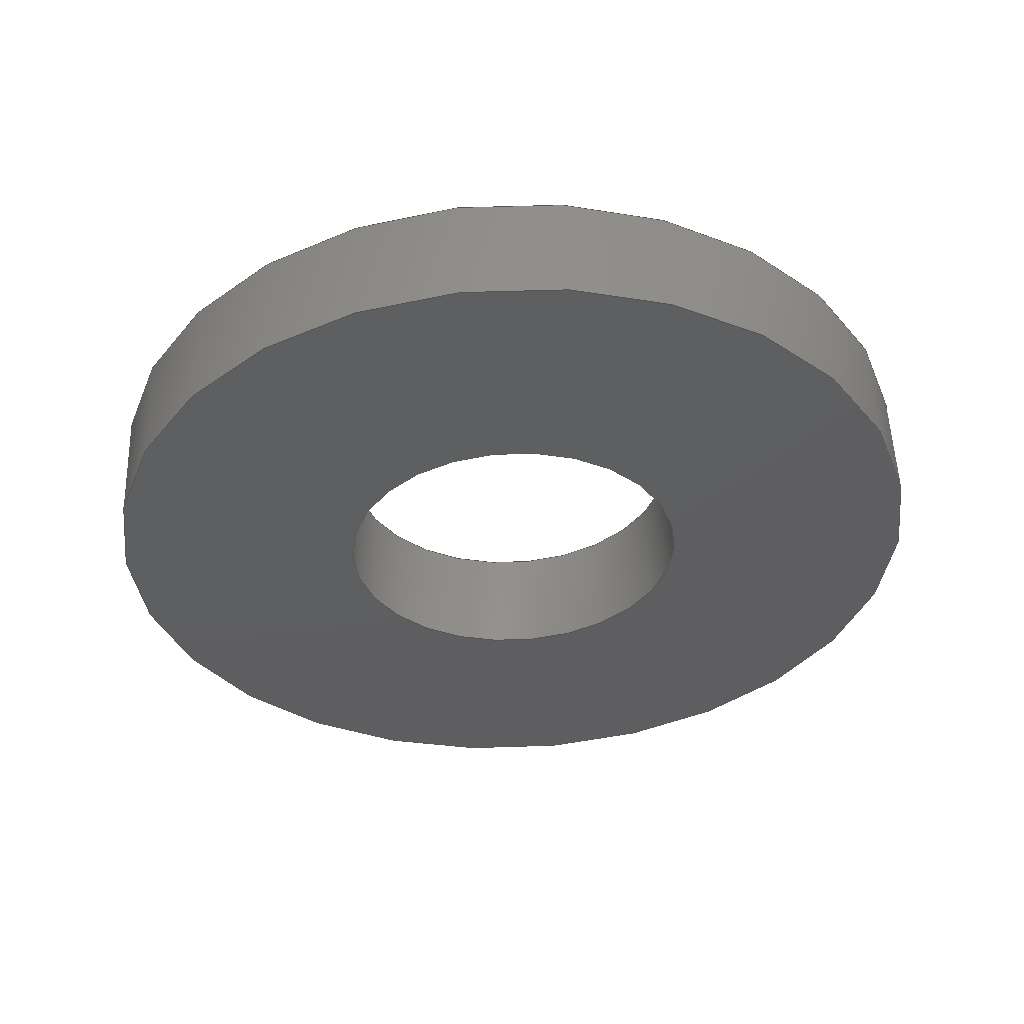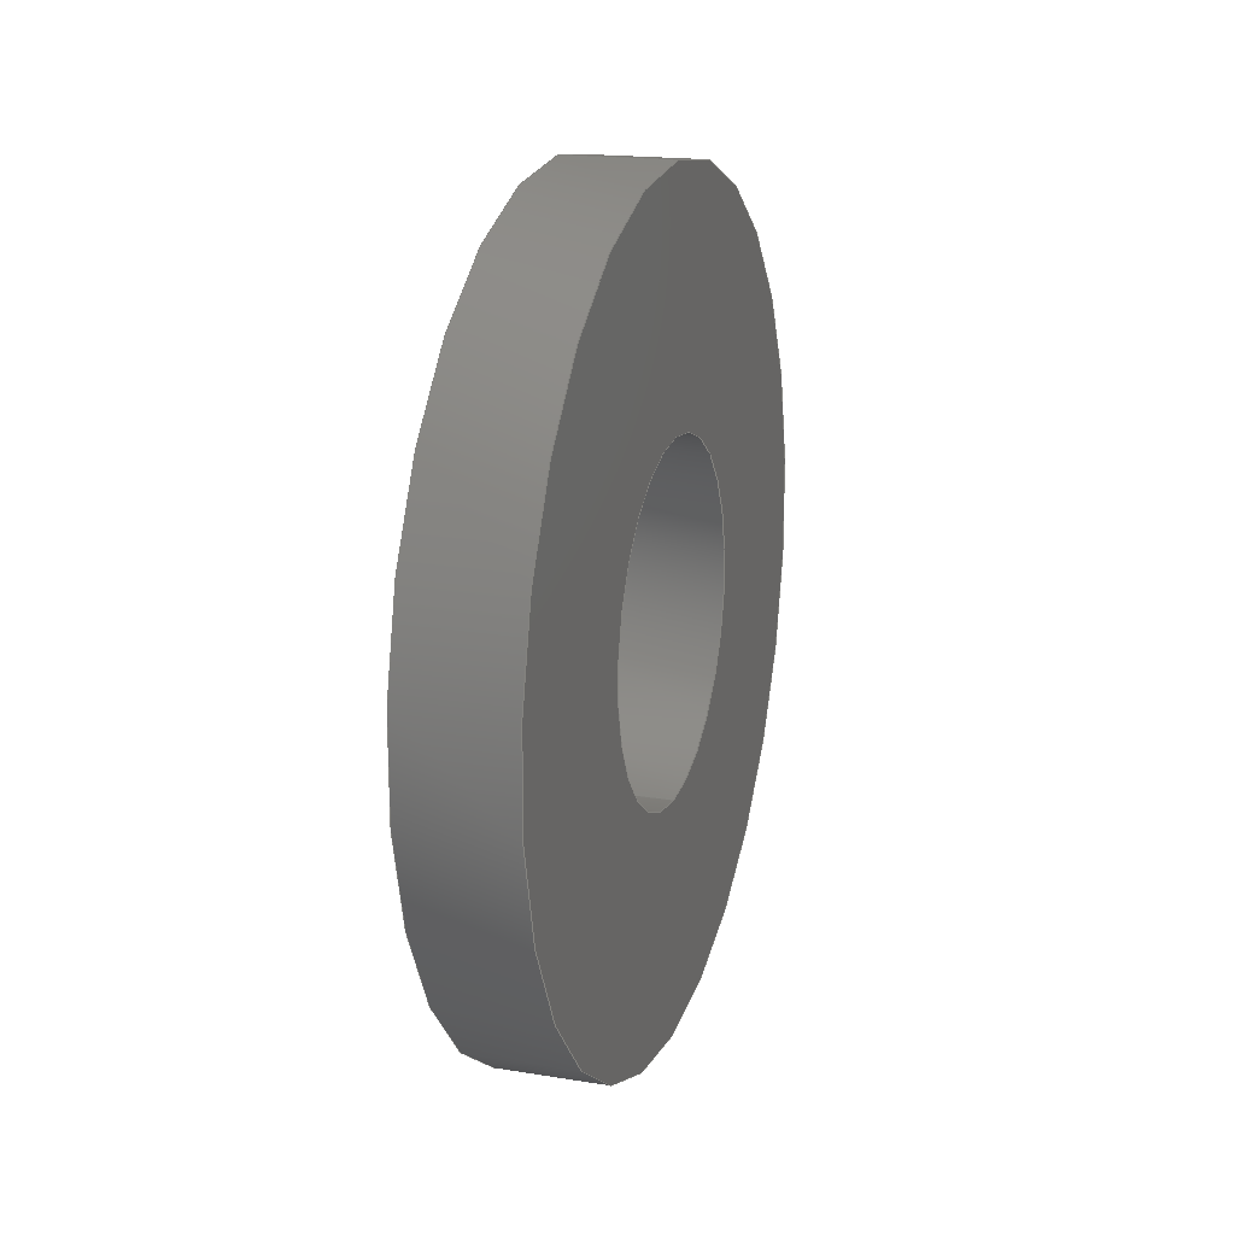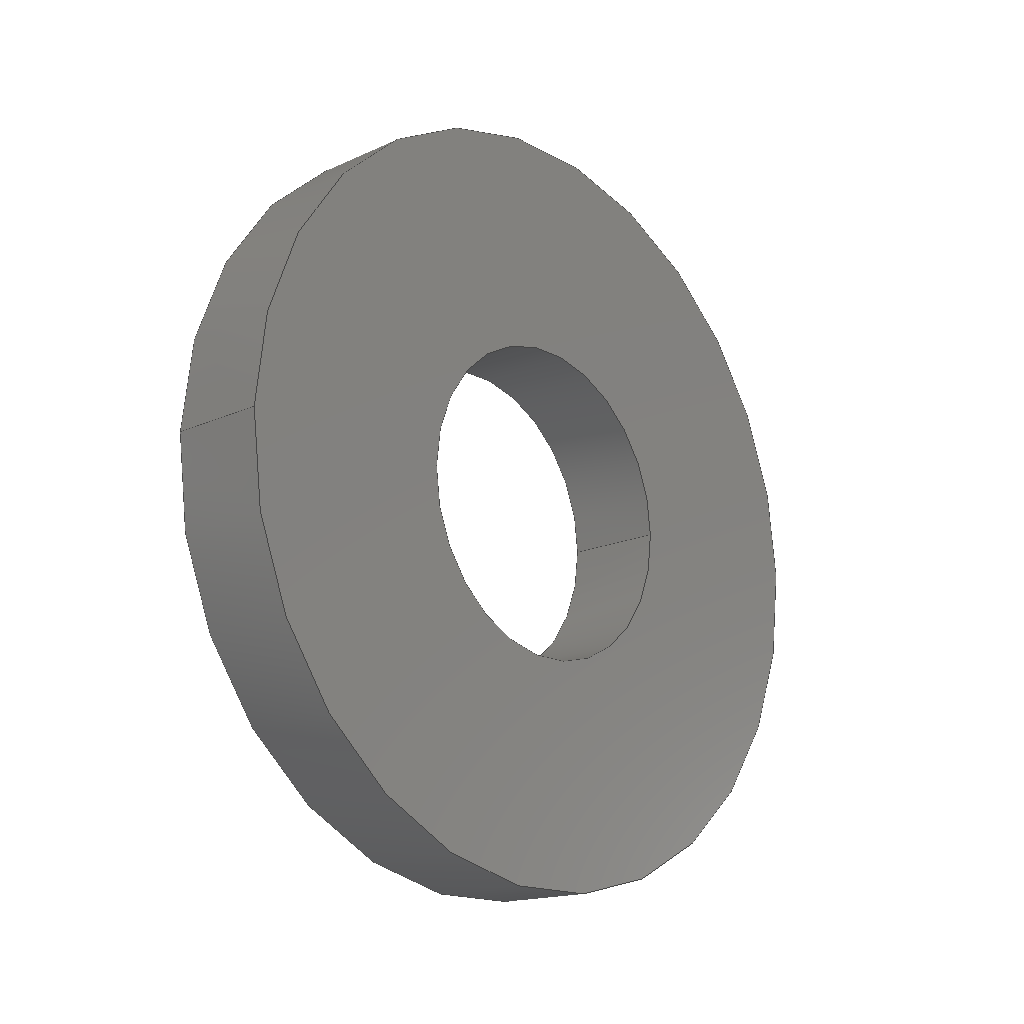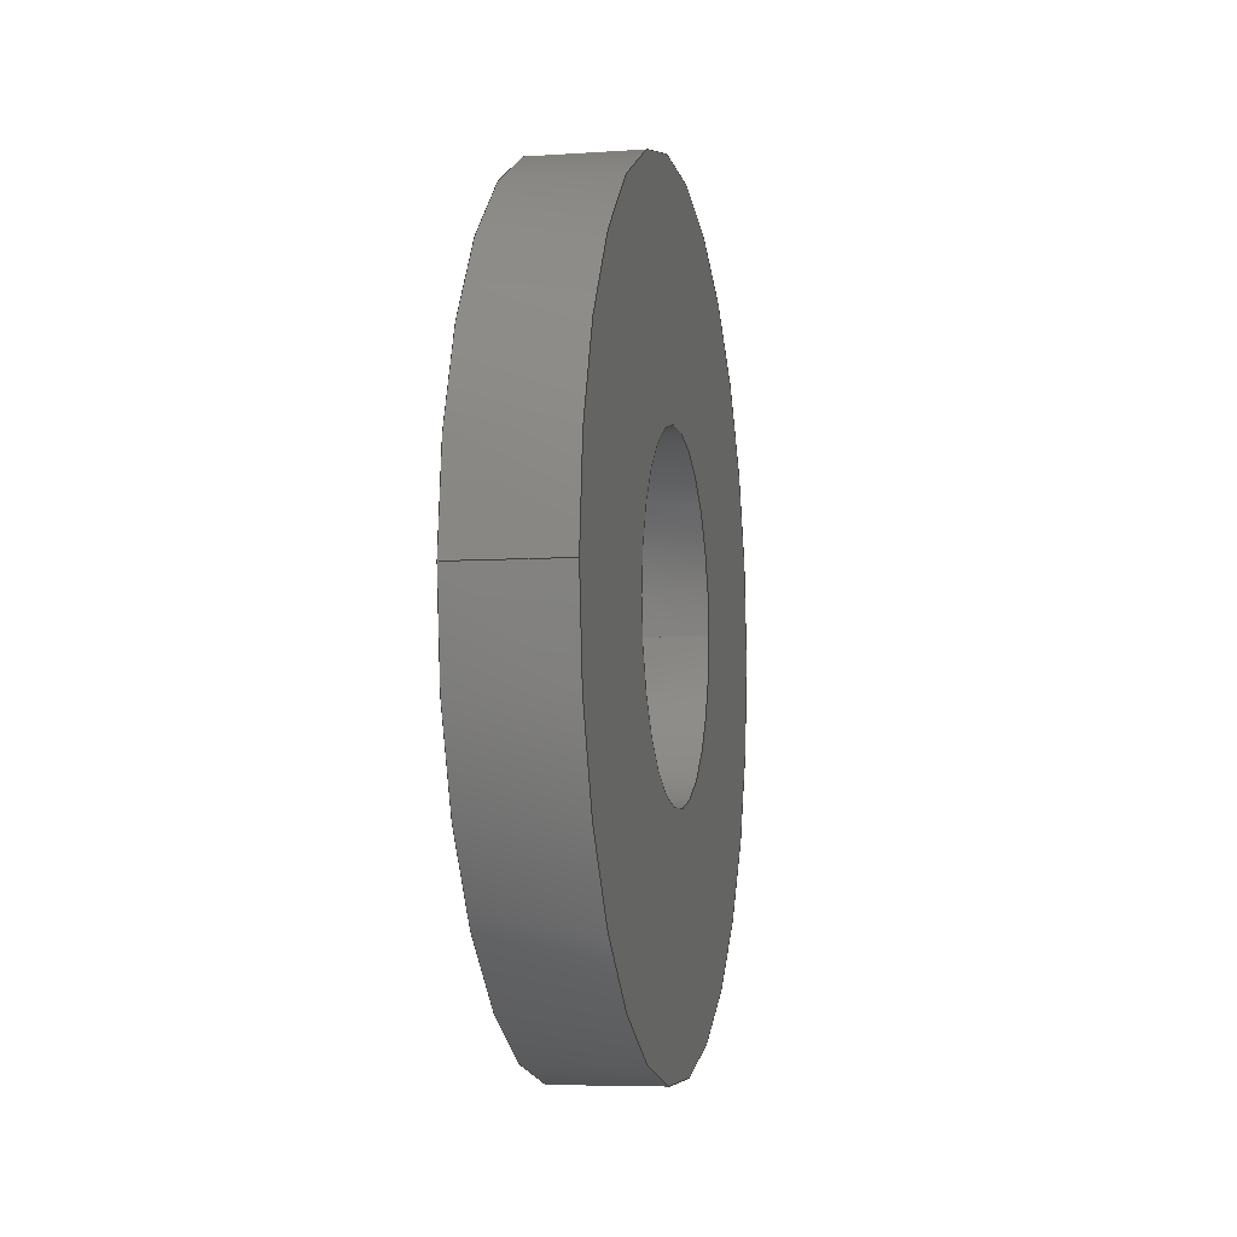
<metadata>
{"format":"step","ext":"stp","renderer":"f3d","projection":"perspective","resolution":1024,"background":"white","views":[{"elev":53.4,"azim":-92.0,"up":"+Y"},{"elev":18.0,"azim":17.4,"up":"+Z"},{"elev":-16.7,"azim":-137.5,"up":"+Y"},{"elev":-6.2,"azim":-168.6,"up":"+Y"}]}
</metadata>
<code>
ISO-10303-21;
DATA;
#1=CARTESIAN_POINT('POINT38',(1.213e-16,0,
   -1.981));
#2=VERTEX_POINT('VERTEX38',#1);
#3=CARTESIAN_POINT('POINT39',(1.245,7.621e-17,
   -1.981));
#4=VERTEX_POINT('VERTEX39',#3);
#5=CARTESIAN_POINT('POS39',(0.6223,2.426e-16,
   -1.981));
#6=DIRECTION('DIR59',(1,-0,6.123e-17));
#7=VECTOR('VEC19',#6,1);
#8=LINE('STRAIGHT19',#5,#7);
#9=EDGE_CURVE('EDGE67',#2,#4,#8,.T.);
#10=ORIENTED_EDGE('COEDGE133',*,*,#9,.T.);
#11=CARTESIAN_POINT('POINT40',(1.245,-2.426e-16,
   1.981));
#12=VERTEX_POINT('VERTEX40',#11);
#13=CARTESIAN_POINT('POS40',(1.245,0,7.621e-17)
   );
#14=DIRECTION('DIR60',(-1,0,-6.123e-17));
#15=DIRECTION('DIR61',(6.123e-17,0,-1));
#16=AXIS2_PLACEMENT_3D('AXIS21',#13,#14,#15);
#17=CIRCLE('ELLIPSE7',#16,1.981);
#18=EDGE_CURVE('EDGE68',#12,#4,#17,.T.);
#19=ORIENTED_EDGE('COEDGE134',*,*,#18,.F.);
#20=CARTESIAN_POINT('POINT41',(-1.213e-16,
   -2.426e-16,1.981));
#21=VERTEX_POINT('VERTEX41',#20);
#22=CARTESIAN_POINT('POS41',(0.6223,-2.426e-16,
   1.981));
#23=DIRECTION('DIR62',(-1,-0,-6.123e-17));
#24=VECTOR('VEC20',#23,1);
#25=LINE('STRAIGHT20',#22,#24);
#26=EDGE_CURVE('EDGE69',#12,#21,#25,.T.);
#27=ORIENTED_EDGE('COEDGE135',*,*,#26,.T.);
#28=CARTESIAN_POINT('POS42',(0,0,0));
#29=DIRECTION('DIR63',(1,0,6.123e-17));
#30=DIRECTION('DIR64',(6.123e-17,0,-1));
#31=AXIS2_PLACEMENT_3D('AXIS22',#28,#29,#30);
#32=CIRCLE('ELLIPSE8',#31,1.981);
#33=EDGE_CURVE('EDGE70',#2,#21,#32,.T.);
#34=ORIENTED_EDGE('COEDGE136',*,*,#33,.F.);
#35=EDGE_LOOP('NONE',(#10,#19,#27,#34));
#36=FACE_BOUND('LOOP1',#35,.T.);
#37=CARTESIAN_POINT('POS43',(0.6223,0,3.81e-17))
   ;
#38=DIRECTION('DIR65',(-1,0,-6.123e-17));
#39=DIRECTION('DIR66',(6.123e-17,0,-1));
#40=AXIS2_PLACEMENT_3D('AXIS23',#37,#38,#39);
#41=CYLINDRICAL_SURFACE('CONE_SURF7',#40,1.981);
#42=ADVANCED_FACE('FACE33',(#36),#41,.F.);
#43=ORIENTED_EDGE('COEDGE137',*,*,#9,.F.);
#44=EDGE_CURVE('EDGE71',#21,#2,#32,.T.);
#45=ORIENTED_EDGE('COEDGE138',*,*,#44,.F.);
#46=ORIENTED_EDGE('COEDGE139',*,*,#26,.F.);
#47=EDGE_CURVE('EDGE72',#4,#12,#17,.T.);
#48=ORIENTED_EDGE('COEDGE140',*,*,#47,.F.);
#49=EDGE_LOOP('NONE',(#43,#45,#46,#48));
#50=FACE_BOUND('LOOP1',#49,.T.);
#51=ADVANCED_FACE('FACE34',(#50),#41,.F.);
#52=ORIENTED_EDGE('COEDGE141',*,*,#33,.T.);
#53=ORIENTED_EDGE('COEDGE142',*,*,#44,.T.);
#54=EDGE_LOOP('NONE',(#52,#53));
#55=FACE_BOUND('LOOP1',#54,.T.);
#56=CARTESIAN_POINT('POINT42',(2.916e-16,0,
   -4.763));
#57=VERTEX_POINT('VERTEX42',#56);
#58=CARTESIAN_POINT('POINT43',(-2.916e-16,
   -5.832e-16,4.763));
#59=VERTEX_POINT('VERTEX43',#58);
#60=CARTESIAN_POINT('POS44',(0,0,0));
#61=DIRECTION('DIR67',(-1,0,-6.123e-17));
#62=DIRECTION('DIR68',(6.123e-17,0,-1));
#63=AXIS2_PLACEMENT_3D('AXIS24',#60,#61,#62);
#64=CIRCLE('ELLIPSE9',#63,4.763);
#65=EDGE_CURVE('EDGE73',#57,#59,#64,.T.);
#66=ORIENTED_EDGE('COEDGE143',*,*,#65,.T.);
#67=EDGE_CURVE('EDGE74',#59,#57,#64,.T.);
#68=ORIENTED_EDGE('COEDGE144',*,*,#67,.T.);
#69=EDGE_LOOP('NONE',(#66,#68));
#70=FACE_BOUND('LOOP1',#69,.T.);
#71=CARTESIAN_POINT('POS45',(1.458e-16,0,
   -2.381));
#72=DIRECTION('DIR69',(-1,0,-6.123e-17));
#73=DIRECTION('DIR70',(0,1,0));
#74=AXIS2_PLACEMENT_3D('AXIS25',#71,#72,#73);
#75=PLANE('PLANE9',#74);
#76=ADVANCED_FACE('FACE35',(#55,#70),#75,.T.);
#77=ORIENTED_EDGE('COEDGE145',*,*,#47,.T.);
#78=ORIENTED_EDGE('COEDGE146',*,*,#18,.T.);
#79=EDGE_LOOP('NONE',(#77,#78));
#80=FACE_BOUND('LOOP1',#79,.T.);
#81=CARTESIAN_POINT('POINT44',(1.245,7.621e-17,
   -4.763));
#82=VERTEX_POINT('VERTEX44',#81);
#83=CARTESIAN_POINT('POINT45',(1.245,-5.832e-16,
   4.763));
#84=VERTEX_POINT('VERTEX45',#83);
#85=CARTESIAN_POINT('POS46',(1.245,0,7.621e-17)
   );
#86=DIRECTION('DIR71',(-1,0,-6.123e-17));
#87=DIRECTION('DIR72',(6.123e-17,0,-1));
#88=AXIS2_PLACEMENT_3D('AXIS26',#85,#86,#87);
#89=CIRCLE('ELLIPSE10',#88,4.763);
#90=EDGE_CURVE('EDGE75',#82,#84,#89,.T.);
#91=ORIENTED_EDGE('COEDGE147',*,*,#90,.F.);
#92=EDGE_CURVE('EDGE76',#84,#82,#89,.T.);
#93=ORIENTED_EDGE('COEDGE148',*,*,#92,.F.);
#94=EDGE_LOOP('NONE',(#91,#93));
#95=FACE_BOUND('LOOP1',#94,.T.);
#96=CARTESIAN_POINT('POS47',(1.245,7.621e-17,
   -2.381));
#97=DIRECTION('DIR73',(1,0,6.123e-17));
#98=DIRECTION('DIR74',(0,1,0));
#99=AXIS2_PLACEMENT_3D('AXIS27',#96,#97,#98);
#100=PLANE('PLANE10',#99);
#101=ADVANCED_FACE('FACE36',(#80,#95),#100,.T.);
#102=CARTESIAN_POINT('POS48',(0.6223,5.832e-16,
   -4.763));
#103=DIRECTION('DIR75',(-1,0,-6.123e-17));
#104=VECTOR('VEC21',#103,1);
#105=LINE('STRAIGHT21',#102,#104);
#106=EDGE_CURVE('EDGE77',#82,#57,#105,.T.);
#107=ORIENTED_EDGE('COEDGE149',*,*,#106,.T.);
#108=ORIENTED_EDGE('COEDGE150',*,*,#67,.F.);
#109=CARTESIAN_POINT('POS49',(0.6223,-5.832e-16,
   4.763));
#110=DIRECTION('DIR76',(1,-0,6.123e-17));
#111=VECTOR('VEC22',#110,1);
#112=LINE('STRAIGHT22',#109,#111);
#113=EDGE_CURVE('EDGE78',#59,#84,#112,.T.);
#114=ORIENTED_EDGE('COEDGE151',*,*,#113,.T.);
#115=ORIENTED_EDGE('COEDGE152',*,*,#92,.T.);
#116=EDGE_LOOP('NONE',(#107,#108,#114,#115));
#117=FACE_BOUND('LOOP1',#116,.T.);
#118=CARTESIAN_POINT('POS50',(0.6223,0,3.81e-17)
   );
#119=DIRECTION('DIR77',(-1,0,-6.123e-17));
#120=DIRECTION('DIR78',(6.123e-17,0,-1));
#121=AXIS2_PLACEMENT_3D('AXIS28',#118,#119,#120);
#122=CYLINDRICAL_SURFACE('CONE_SURF8',#121,4.763);
#123=ADVANCED_FACE('FACE37',(#117),#122,.T.);
#124=ORIENTED_EDGE('COEDGE153',*,*,#106,.F.);
#125=ORIENTED_EDGE('COEDGE154',*,*,#90,.T.);
#126=ORIENTED_EDGE('COEDGE155',*,*,#113,.F.);
#127=ORIENTED_EDGE('COEDGE156',*,*,#65,.F.);
#128=EDGE_LOOP('NONE',(#124,#125,#126,#127));
#129=FACE_BOUND('LOOP1',#128,.T.);
#130=ADVANCED_FACE('FACE38',(#129),#122,.T.);
#131=CLOSED_SHELL('SHELL2',(#42,#51,#76,#101,#123,#130));
#132=MANIFOLD_SOLID_BREP('LUMP2',#131);
#133=ADVANCED_BREP_SHAPE_REPRESENTATION('BODY1',(#132),#134);
#134=(GEOMETRIC_REPRESENTATION_CONTEXT(3) 
   GLOBAL_UNCERTAINTY_ASSIGNED_CONTEXT((#135)) 
   GLOBAL_UNIT_ASSIGNED_CONTEXT((#136,#137,#138)) REPRESENTATION_CONTEXT
   ('',''));
#135=UNCERTAINTY_MEASURE_WITH_UNIT(LENGTH_MEASURE(1e-06),#136,'','');
#136=(LENGTH_UNIT() NAMED_UNIT(*) SI_UNIT(.MILLI.,.METRE.));
#137=(NAMED_UNIT(*) PLANE_ANGLE_UNIT() SI_UNIT($,.RADIAN.));
#138=(NAMED_UNIT(*) SI_UNIT($,.STERADIAN.) SOLID_ANGLE_UNIT());
#139=APPLICATION_CONTEXT(
   'CONFIGURATION CONTROLLED 3D DESIGNS OF MECHANICAL PARTS AND 
ASSEMBLIES');
#140=APPLICATION_PROTOCOL_DEFINITION('INTERNATIONAL STANDARD',
   'config_control_design',1994,#139);
#141=MECHANICAL_CONTEXT('MECHANICAL_CONTEXT_NAME',#139,'mechanical');
#142=PRODUCT('PRODUCT_ID_2','PRODUCT_NAME_2','PRODUCT_DESCRIPTION',(#141
   ));
#143=PRODUCT_RELATED_PRODUCT_CATEGORY('detail',
   'PRODUCT_RELATED_PRODUCT_CATEGORY_DESCRIPTION',(#142));
#144=PERSON_AND_ORGANIZATION_ROLE('design_owner');
#145=PERSON('ID_9','PERSON_LAST_NAME','PERSON_FIRST_NAME',$,$,$);
#146=ORGANIZATION('ORGANIZATION_ID','ORGANIZATION_NAME',
   'ORGANIZATION_DESCRIPTION');
#147=PERSON_AND_ORGANIZATION(#145,#146);
#148=PRODUCT_DEFINITION_FORMATION_WITH_SPECIFIED_SOURCE(
   'PRODUCT_DEFINITION_FORMATION_ID',
   'PRODUCT_DEFINITION_FORMATION_DESCRIPTION',#142,.NOT_KNOWN.);
#149=PERSON_AND_ORGANIZATION_ROLE('creator');
#150=PERSON('ID_10','PERSON_LAST_NAME','PERSON_FIRST_NAME',$,$,$);
#151=ORGANIZATION('ORGANIZATION_ID','ORGANIZATION_NAME',
   'ORGANIZATION_DESCRIPTION');
#152=PERSON_AND_ORGANIZATION(#150,#151);
#153=PERSON_AND_ORGANIZATION_ROLE('part_supplier');
#154=PERSON('ID_11','PERSON_LAST_NAME','PERSON_FIRST_NAME',$,$,$);
#155=ORGANIZATION('ORGANIZATION_ID','ORGANIZATION_NAME',
   'ORGANIZATION_DESCRIPTION');
#156=PERSON_AND_ORGANIZATION(#154,#155);
#157=APPROVAL_STATUS('approved');
#158=APPROVAL(#157,'APPROVAL_LEVEL');
#159=APPROVAL_ROLE('APPROVAL_ROLE');
#160=APPROVAL_PERSON_ORGANIZATION(#163,#158,#159);
#161=PERSON('ID_12','PERSON_LAST_NAME','PERSON_FIRST_NAME',$,$,$);
#162=ORGANIZATION('ORGANIZATION_ID','ORGANIZATION_NAME',
   'ORGANIZATION_DESCRIPTION');
#163=PERSON_AND_ORGANIZATION(#161,#162);
#164=APPROVAL_DATE_TIME(#168,#158);
#165=CALENDAR_DATE(1997,1,1);
#166=COORDINATED_UNIVERSAL_TIME_OFFSET(0,0,.AHEAD.);
#167=LOCAL_TIME(0,0,0,#166);
#168=DATE_AND_TIME(#165,#167);
#169=SECURITY_CLASSIFICATION_LEVEL('classified');
#170=SECURITY_CLASSIFICATION('SECURITY_CLASSIFICATION_NAME',
   'SECURITY_CLASSIFICATION_PURPOSE',#169);
#171=APPROVAL_STATUS('approved');
#172=APPROVAL(#171,'APPROVAL_LEVEL');
#173=APPROVAL_ROLE('APPROVAL_ROLE');
#174=APPROVAL_PERSON_ORGANIZATION(#177,#172,#173);
#175=PERSON('ID_13','PERSON_LAST_NAME','PERSON_FIRST_NAME',$,$,$);
#176=ORGANIZATION('ORGANIZATION_ID','ORGANIZATION_NAME',
   'ORGANIZATION_DESCRIPTION');
#177=PERSON_AND_ORGANIZATION(#175,#176);
#178=APPROVAL_DATE_TIME(#182,#172);
#179=CALENDAR_DATE(1997,1,1);
#180=COORDINATED_UNIVERSAL_TIME_OFFSET(0,0,.AHEAD.);
#181=LOCAL_TIME(0,0,0,#180);
#182=DATE_AND_TIME(#179,#181);
#183=PERSON_AND_ORGANIZATION_ROLE('classification_officer');
#184=PERSON('ID_14','PERSON_LAST_NAME','PERSON_FIRST_NAME',$,$,$);
#185=ORGANIZATION('ORGANIZATION_ID','ORGANIZATION_NAME',
   'ORGANIZATION_DESCRIPTION');
#186=PERSON_AND_ORGANIZATION(#184,#185);
#187=DATE_TIME_ROLE('classification_date');
#188=CALENDAR_DATE(1997,1,1);
#189=COORDINATED_UNIVERSAL_TIME_OFFSET(0,0,.AHEAD.);
#190=LOCAL_TIME(0,0,0,#189);
#191=DATE_AND_TIME(#188,#190);
#192=DESIGN_CONTEXT('DESIGN_CONTEXT_NAME',#139,'design');
#193=PRODUCT_DEFINITION('PRODUCT_DEFINITION_ID',
   'PRODUCT_DEFINITION_DESCRIPTION',#148,#192);
#194=PERSON_AND_ORGANIZATION_ROLE('creator');
#195=PERSON('ID_15','PERSON_LAST_NAME','PERSON_FIRST_NAME',$,$,$);
#196=ORGANIZATION('ORGANIZATION_ID','ORGANIZATION_NAME',
   'ORGANIZATION_DESCRIPTION');
#197=PERSON_AND_ORGANIZATION(#195,#196);
#198=DATE_TIME_ROLE('creation_date');
#199=CALENDAR_DATE(1997,1,1);
#200=COORDINATED_UNIVERSAL_TIME_OFFSET(0,0,.AHEAD.);
#201=LOCAL_TIME(0,0,0,#200);
#202=DATE_AND_TIME(#199,#201);
#203=APPROVAL_STATUS('approved');
#204=APPROVAL(#203,'APPROVAL_LEVEL');
#205=APPROVAL_ROLE('APPROVAL_ROLE');
#206=APPROVAL_PERSON_ORGANIZATION(#209,#204,#205);
#207=PERSON('ID_16','PERSON_LAST_NAME','PERSON_FIRST_NAME',$,$,$);
#208=ORGANIZATION('ORGANIZATION_ID','ORGANIZATION_NAME',
   'ORGANIZATION_DESCRIPTION');
#209=PERSON_AND_ORGANIZATION(#207,#208);
#210=APPROVAL_DATE_TIME(#214,#204);
#211=CALENDAR_DATE(1997,1,1);
#212=COORDINATED_UNIVERSAL_TIME_OFFSET(0,0,.AHEAD.);
#213=LOCAL_TIME(0,0,0,#212);
#214=DATE_AND_TIME(#211,#213);
#215=PRODUCT_DEFINITION_SHAPE('PRODUCT_DEFINITION_SHAPE_NAME',
   'PRODUCT_DEFINITION_SHAPE_DESCRIPTION',#193);
#216=SHAPE_DEFINITION_REPRESENTATION(#215,#133);
#217=STYLED_ITEM('',(#218),#132);
#218=PRESENTATION_STYLE_ASSIGNMENT((#220));
#219=COLOUR_RGB('',0.5098,0.5098,
   0.5882);
#220=SURFACE_STYLE_USAGE(.BOTH.,#221);
#221=SURFACE_SIDE_STYLE('',(#222));
#222=SURFACE_STYLE_FILL_AREA(#223);
#223=FILL_AREA_STYLE('',(#224));
#224=FILL_AREA_STYLE_COLOUR('',#219);
#225=STYLED_ITEM('',(#226),#42);
#226=PRESENTATION_STYLE_ASSIGNMENT((#228));
#227=COLOUR_RGB('',0.5098,0.5098,
   0.5882);
#228=SURFACE_STYLE_USAGE(.BOTH.,#229);
#229=SURFACE_SIDE_STYLE('',(#230));
#230=SURFACE_STYLE_FILL_AREA(#231);
#231=FILL_AREA_STYLE('',(#232));
#232=FILL_AREA_STYLE_COLOUR('',#227);
#233=STYLED_ITEM('',(#234),#51);
#234=PRESENTATION_STYLE_ASSIGNMENT((#236));
#235=COLOUR_RGB('',0.5098,0.5098,
   0.5882);
#236=SURFACE_STYLE_USAGE(.BOTH.,#237);
#237=SURFACE_SIDE_STYLE('',(#238));
#238=SURFACE_STYLE_FILL_AREA(#239);
#239=FILL_AREA_STYLE('',(#240));
#240=FILL_AREA_STYLE_COLOUR('',#235);
#241=STYLED_ITEM('',(#242),#76);
#242=PRESENTATION_STYLE_ASSIGNMENT((#244));
#243=COLOUR_RGB('',0.5098,0.5098,
   0.5882);
#244=SURFACE_STYLE_USAGE(.BOTH.,#245);
#245=SURFACE_SIDE_STYLE('',(#246));
#246=SURFACE_STYLE_FILL_AREA(#247);
#247=FILL_AREA_STYLE('',(#248));
#248=FILL_AREA_STYLE_COLOUR('',#243);
#249=STYLED_ITEM('',(#250),#101);
#250=PRESENTATION_STYLE_ASSIGNMENT((#252));
#251=COLOUR_RGB('',0.5098,0.5098,
   0.5882);
#252=SURFACE_STYLE_USAGE(.BOTH.,#253);
#253=SURFACE_SIDE_STYLE('',(#254));
#254=SURFACE_STYLE_FILL_AREA(#255);
#255=FILL_AREA_STYLE('',(#256));
#256=FILL_AREA_STYLE_COLOUR('',#251);
#257=STYLED_ITEM('',(#258),#123);
#258=PRESENTATION_STYLE_ASSIGNMENT((#260));
#259=COLOUR_RGB('',0.5098,0.5098,
   0.5882);
#260=SURFACE_STYLE_USAGE(.BOTH.,#261);
#261=SURFACE_SIDE_STYLE('',(#262));
#262=SURFACE_STYLE_FILL_AREA(#263);
#263=FILL_AREA_STYLE('',(#264));
#264=FILL_AREA_STYLE_COLOUR('',#259);
#265=STYLED_ITEM('',(#266),#130);
#266=PRESENTATION_STYLE_ASSIGNMENT((#268));
#267=COLOUR_RGB('',0.5098,0.5098,
   0.5882);
#268=SURFACE_STYLE_USAGE(.BOTH.,#269);
#269=SURFACE_SIDE_STYLE('',(#270));
#270=SURFACE_STYLE_FILL_AREA(#271);
#271=FILL_AREA_STYLE('',(#272));
#272=FILL_AREA_STYLE_COLOUR('',#267);
#273=MECHANICAL_DESIGN_GEOMETRIC_PRESENTATION_REPRESENTATION($,(#217,
   #225,#233,#241,#249,#257,#265),#134);
ENDSEC;
END-ISO-10303-21;
                
                  
               
                   
                    
     
                

</code>
